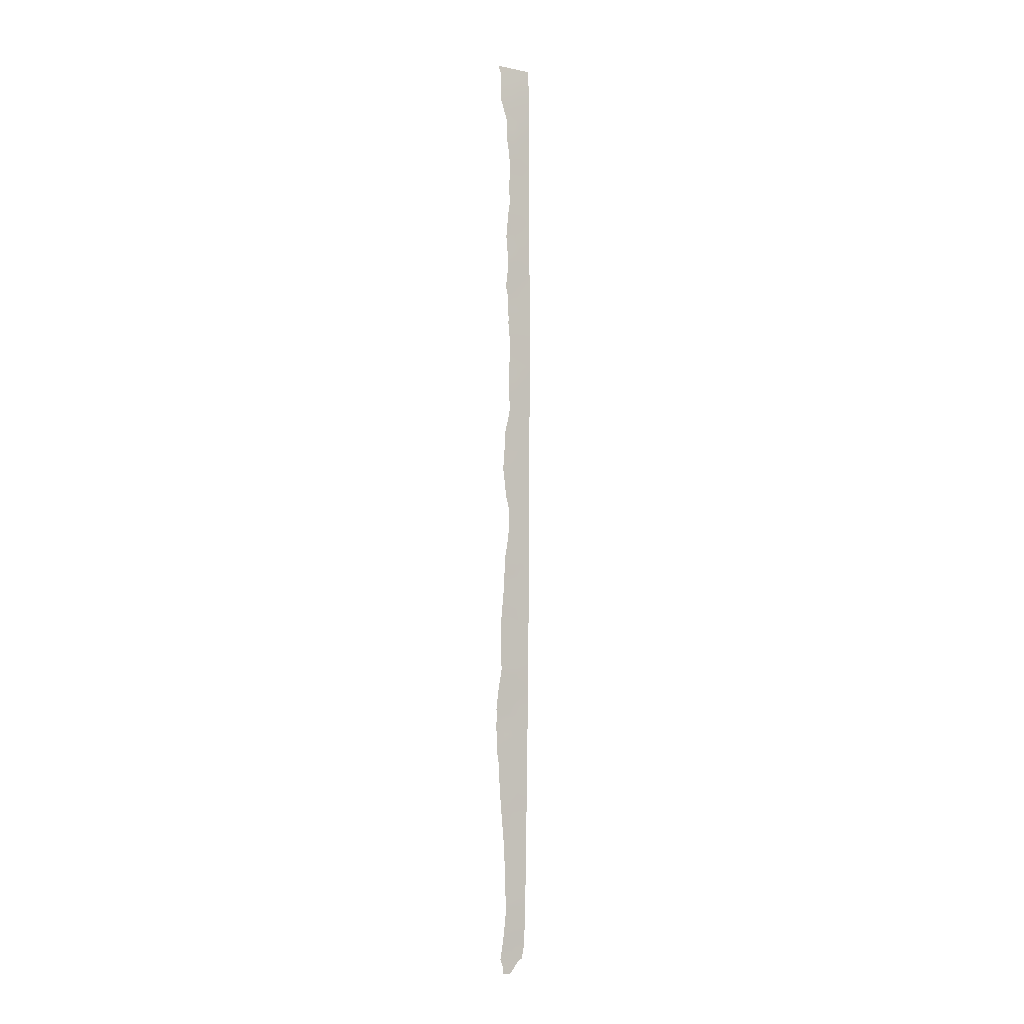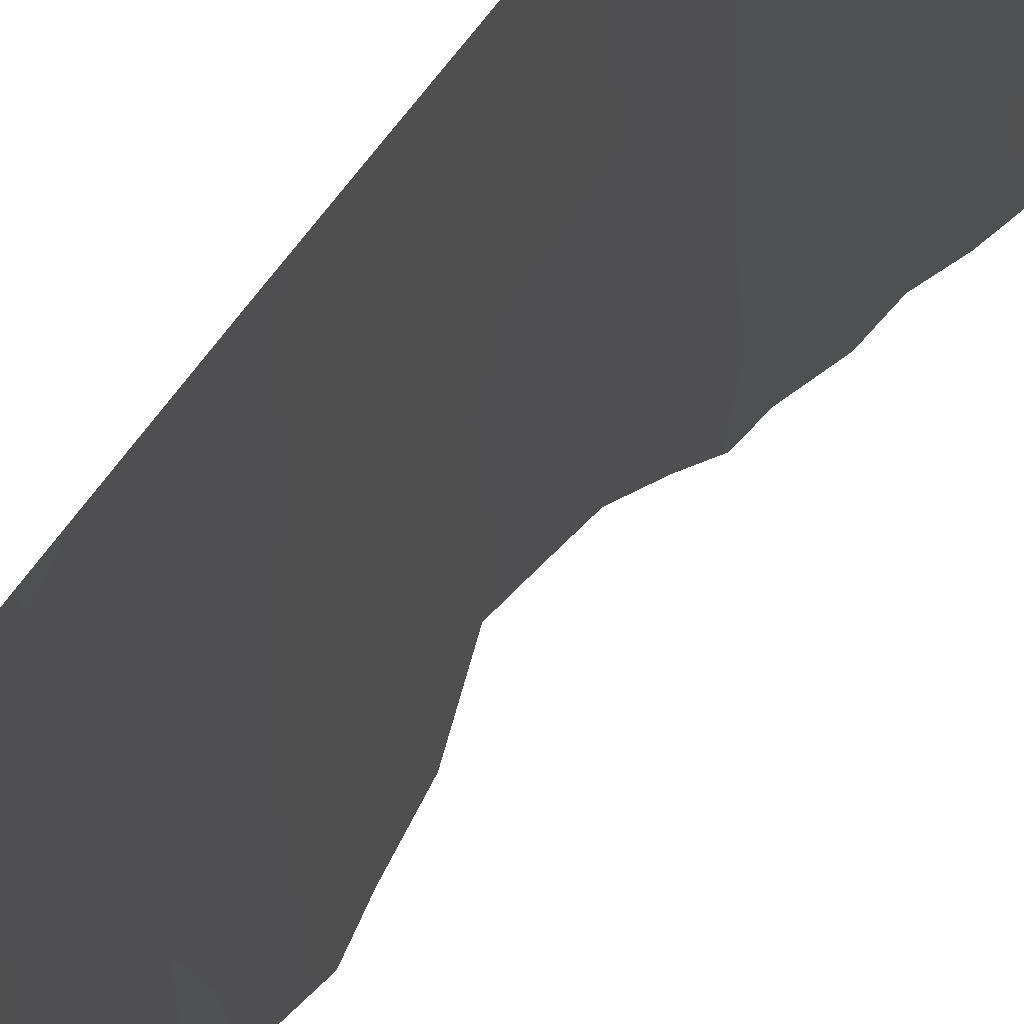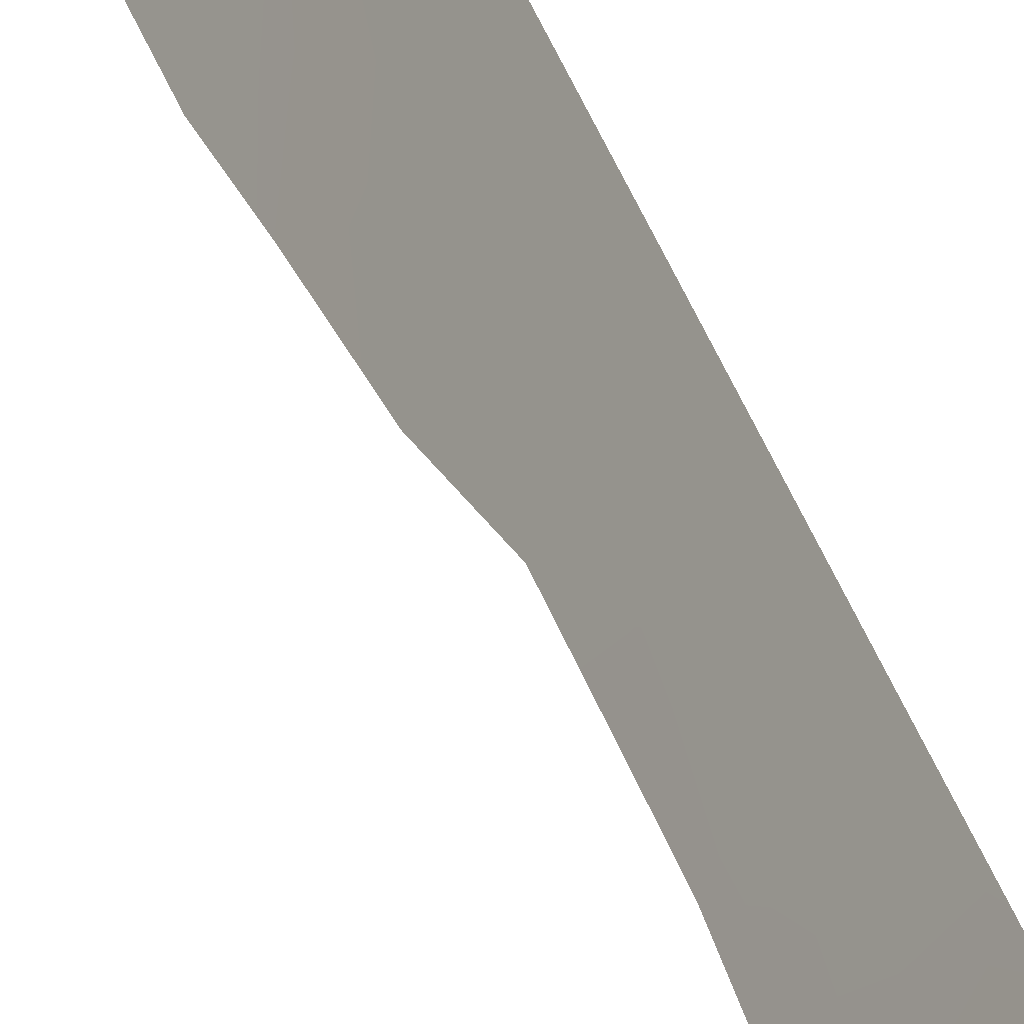
<metadata>
{"format":"obj","ext":"obj","renderer":"f3d","projection":"perspective","resolution":1024,"background":"white","views":[{"elev":-4.8,"azim":41.2,"up":"+Z"},{"elev":-16.2,"azim":166.8,"up":"+Y"},{"elev":-47.0,"azim":22.0,"up":"+Y"}]}
</metadata>
<code>
v -106.5 92 20.73
v -106.5 92 10.1
v -106.5 92 9.678
v -106.5 92 15.02
v -106.5 92 2.263
v -107 90.37 1.954
v -107 90.4 3.932
v -106.9 92 -29.2
v -107.1 91.99 -35.59
v -107.1 92 -34.18
v -107.4 89.73 37.99
v -106.5 92 33.39
v -106.9 90.52 31.98
v -107.3 90.23 -21.33
v -106.7 92 -17.83
v -106.5 92 24.54
v -106.5 92 21.91
v -106.7 92 -15.8
v -107.1 90.65 -15.91
v -107.2 91.83 -36.62
v -107.4 91.39 -36.97
v -106.5 92 30.85
v -106.5 92 4.554
v -107.4 90.35 -25.48
v -106.6 92 36.37
v -106.6 92 -9.248
v -106.6 92 -8.701
v -106.6 92 -11.33
v -106.9 90.6 18.91
v -106.6 92 -6.188
v -107 92 -31.62
v -106.5 92 24.98
v -106.5 92 33.94
v -106.5 92 27.12
v -106.5 92 17.4
v -106.5 92 29.58
v -106.5 92 18.57
v -106.5 92 7.078
v -106.5 92 6.662
v -107.1 90.34 -7.173
v -106.5 92 12.45
v -107.6 90.83 -37.77
v -107 90.39 -3.948
v -106.6 92 37.94
v -106.5 92 -0.04085
v -106.9 92 -26.73
v -106.6 92 -2.612
v -106.9 92 -24.76
v -106.8 92 -22.77
v -106.8 92 -20.28
v -107.3 90.2 -19.22
v -106.9 90.54 30.22
v -107.3 90.31 -23.44
v -107 90.8 -12.2
v -106.7 92 -13.76
v -107.2 90.22 -13.91
v -106.9 90.55 17.26
v -107.3 90 -17.47
v -106.9 90.48 23.54
v -107 90.48 -1.887
v -107.1 90.24 35.43
v -107.4 90.49 -30.03
v -106.9 90.5 6.108
v -106.9 90.63 10.61
v -106.6 92 -4.943
v -106.9 90.59 8.384
v -107.5 90.07 -30.21
v -107.2 89.86 33.43
v -107.1 89.95 15.97
v -107.2 89.49 3.542
v -107.2 89.61 2.661
v -107.5 89.23 37.99
v -107.4 89.4 37.4
v -107.1 89.86 31.68
v -107.1 89.72 19
v -107 89.93 20.87
v -107.7 90.09 -34.68
v -107.8 89.87 -36.59
v -107.1 89.93 18.16
v -107.5 90.24 -32.47
v -107.2 89.54 4.709
v -107.2 89.64 5.593
v -107.8 90.1 -37.15
v -107 89.92 21.2
v -107.1 89.82 23.98
v -107.1 89.92 25.23
v -107.8 90.2 -37.79
v -107.6 89.06 -16.22
v -107.6 89.08 -16.66
v -107.1 89.66 6.777
v -107.5 90.05 -29
v -107.4 89.39 36.27
v -107.1 89.76 23.32
v -107.2 89.74 -3.611
v -107.2 89.72 -4.321
v -107 90.06 30.43
v -107 90.12 26.35
v -107.6 89.17 -19.76
v -107.6 89.33 -20.65
v -107.6 89.37 -21.77
v -107.6 89.13 -18.53
v -107.6 89.09 -17.88
v -107.5 89.51 -22.8
v -107.5 89.76 -25.65
v -107.5 89.69 -25.04
v -107.6 89.56 -23.74
v -107 90.09 29.72
v -107 90.11 28.44
v -107 90.06 26.96
v -107 90.04 28.05
v -107.4 89.37 -9.144
v -107.4 89.37 -10.95
v -107 89.97 16.31
v -107.1 89.94 17.48
v -107.5 89.96 -27.77
v -107.5 89.95 -27.46
v -107.1 90.08 0.204
v -107.2 89.62 -5.493
v -107.3 89.62 -6.34
v -107.3 89.47 -8.307
v -107.3 89.38 35.01
v -107 90.1 8.793
v -107.4 89.48 -12.89
v -107.1 90.01 -1.794
v -107.3 89.52 -7.286
v -107 90.05 12.28
v -107.5 89.23 -14.51
v -107 90.13 14.19
v -107.4 90.48 -31.2
v -107.5 90.16 -31.36
v -106.8 90.88 15.52
v -107 90.04 15.09
v -106.8 91.02 14.53
v -106.7 91.16 2.062
v -106.7 91.21 3.139
v -106.7 91.23 4.242
v -106.5 92 3.409
v -107 90.38 2.882
v -107.1 91.99 -34.88
v -107.3 91.14 -34.34
v -107.4 91.2 -35.25
v -106.7 91.2 32.55
v -107 90.44 32.79
v -107.1 89.86 32.52
v -106.5 92 23.22
v -106.7 91.24 23.78
v -106.7 91.15 22.72
v -106.7 92 -16.82
v -106.9 91.37 -16.04
v -107 91.18 -16.82
v -107.4 91.33 -36.19
v -106.5 92 32.12
v -106.7 91.24 31.46
v -106.8 91.28 37.09
v -106.6 92 37.16
v -106.9 90.35 19.9
v -107.1 89.83 19.94
v -106.8 91.16 -5.61
v -106.7 91.3 25.52
v -107.6 90.56 -35.87
v -107.8 89.98 -35.75
v -107.6 90.67 -36.79
v -106.9 90.31 22.46
v -106.7 91.32 21.59
v -106.7 91.2 30.41
v -106.9 90.43 4.995
v -106.8 91.08 34.71
v -106.8 90.96 33.58
v -106.8 90.9 20.82
v -106.8 90.82 24.53
v -107.2 90.32 -16.74
v -107.4 89.56 -16.81
v -106.9 90.54 7.258
v -107.1 89.94 7.851
v -106.6 92 -7.444
v -106.8 91.19 -6.752
v -106.8 91.14 -7.847
v -106.5 92 26.05
v -106.7 91.25 26.29
v -107.1 89.76 1.366
v -107 90.87 37.97
v -107.2 90.21 37.16
v -107 90.46 36.34
v -106.5 92 19.65
v -106.7 91.21 19.81
v -106.6 91.41 18.83
v -107.1 89.84 22.38
v -106.9 92 -25.75
v -107.1 91.14 -25.12
v -107.1 91.11 -26.12
v -106.8 91.17 -3.32
v -106.8 91.18 -2.179
v -106.8 92 -21.53
v -107 91.11 -20.86
v -107.1 91.12 -22.01
v -107 90.39 -6.119
v -106.8 92 -19.06
v -107 91.06 -18.61
v -107 91.09 -19.72
v -106.9 90.53 31
v -107.3 90.17 -20.28
v -107.1 90.82 -17.63
v -107.3 90.14 -18.26
v -107.5 89.56 -18.71
v -107.3 90.25 -22.42
v -107.3 90.32 -24.49
v -106.8 92 -23.77
v -107.1 91.13 -23.09
v -107.1 91.14 -24.11
v -106.8 90.98 29.72
v -106.8 91.04 28.95
v -106.9 90.48 26.21
v -106.5 92 28.35
v -106.8 90.95 27.97
v -107.4 89.37 -10.05
v -106.7 92 -12.55
v -106.8 91.49 -11.23
v -106.9 91.04 -13.24
v -107.2 90.11 -12.94
v -107.4 89.42 -13.32
v -106.7 92 -14.78
v -106.9 91.24 -15.22
v -107.2 90.24 -14.99
v -106.7 91.38 10.23
v -106.6 91.4 16.05
v -107.2 91.19 -29.73
v -107.4 90.54 -28.94
v -107.5 89.86 -26.56
v -107.4 90.3 -26.43
v -106.8 91.34 -9.686
v -107.1 90.47 -11.19
v -106.9 90.52 -0.7311
v -107.1 90.05 -0.7173
v -107 90.37 -4.998
v -106.5 92 35.16
v -106.8 91.18 35.94
v -106.5 92 16.21
v -106.5 92 8.378
v -106.7 91.29 9.007
v -106.7 91.28 7.787
v -106.5 92 5.608
v -106.7 91.26 5.354
v -106.7 91.36 6.556
v -106.5 92 11.27
v -106.7 91.26 11.43
v -106.6 92 -3.778
v -106.8 91.16 -4.444
v -107.2 91.17 -30.87
v -107.3 91.15 -32.06
v -107 92 -30.41
v -106.9 90.78 1.059
v -106.8 91.15 0.1539
v -107.3 89.62 34.22
v -106.5 92 1.111
v -107.2 90.99 -27.18
v -107 92 -32.9
v -107.3 91.15 -33.28
v -107.5 90.51 -33.67
v -107.6 90.17 -33.52
v -107 90.42 -2.955
v -107.1 89.87 -2.8
v -106.9 92 -27.96
v -106.9 90.58 11.59
v -106.5 92 -1.327
v -106.8 91.2 -0.9814
v -106.6 92 -10.29
v -107.2 89.9 -11.96
v -107.3 89.81 -15.92
v -107.5 89.14 -15.41
v -107.4 89.38 -11.74
v -106.5 92 13.74
v -106.8 90.94 13.63
v -107 90.03 11.12
v -107 90.08 13.31
v -106.9 90.62 9.474
v -107 90.02 9.795
v -106.7 91.35 16.94
v -107.1 90.16 -8.094
v -106.7 91.17 27.33
v -106.8 90.71 16.37
v -106.9 91.13 -14.29
v -107.1 91.3 -28.81
v -107.3 90.78 -28.07
v -107.1 90.28 -10.06
v -107.1 90.21 34.36
v -106.7 91.21 12.95
v -106.9 91.01 -8.891
v -106.8 91.25 -10.38
v -106.8 90.87 12.33
v -106.8 90.72 21.68
v -106.8 90.95 18.06
v -107.2 90.01 -9.229
f 129 67 130
f 131 132 133
f 134 135 138
f 136 135 137
f 6 138 71
f 139 140 141
f 11 72 73
f 168 143 142
f 143 68 144
f 145 146 147
f 148 149 150
f 20 9 151
f 152 142 153
f 156 76 157
f 6 71 180
f 151 141 160
f 160 161 78
f 147 163 290
f 29 75 79
f 153 200 165
f 35 37 186
f 7 166 81
f 42 162 83
f 42 83 87
f 171 268 172
f 102 172 89
f 62 91 67
f 181 182 154
f 184 185 186
f 84 163 187
f 7 81 70
f 188 189 190
f 43 94 95
f 191 192 260
f 193 194 195
f 197 198 199
f 52 200 96
f 52 96 107
f 14 201 99
f 14 99 100
f 51 204 98
f 58 172 102
f 202 203 198
f 51 203 204
f 98 204 101
f 53 205 103
f 24 105 104
f 24 206 105
f 207 208 209
f 195 205 208
f 199 201 194
f 36 165 210
f 36 210 211
f 179 279 109
f 86 212 97
f 213 211 214
f 219 220 56
f 221 281 222
f 222 223 19
f 57 114 113
f 226 8 282
f 62 227 91
f 116 229 228
f 217 288 231
f 232 117 233
f 59 85 93
f 196 234 118
f 167 235 236
f 196 118 119
f 4 237 225
f 238 239 240
f 241 243 242
f 166 136 242
f 278 287 177
f 243 240 173
f 61 92 121
f 224 275 239
f 224 244 245
f 246 191 247
f 248 129 249
f 248 250 226
f 251 254 134
f 202 150 171
f 63 90 82
f 66 122 174
f 190 229 255
f 219 123 220
f 256 249 257
f 258 140 257
f 258 80 259
f 234 158 247
f 260 60 261
f 264 265 192
f 53 103 106
f 206 189 209
f 19 223 268
f 185 169 156
f 271 133 272
f 263 126 273
f 272 274 286
f 67 129 62
f 130 80 129
f 4 131 133
f 131 69 132
f 133 132 128
f 6 134 138
f 134 5 135
f 138 135 7
f 23 136 137
f 136 7 135
f 137 135 5
f 70 138 7
f 138 70 71
f 9 139 141
f 139 10 140
f 141 140 77
f 12 168 142
f 168 285 68
f 142 143 13
f 68 143 168
f 13 144 74
f 144 13 143
f 17 145 147
f 145 16 146
f 147 146 59
f 15 148 150
f 148 18 149
f 150 149 19
f 20 151 21
f 22 152 153
f 152 12 142
f 153 142 13
f 154 25 155
f 181 154 44
f 29 156 75
f 157 75 156
f 158 30 65
f 170 32 159
f 162 151 160
f 151 9 141
f 160 141 77
f 21 151 162
f 160 77 161
f 162 160 78
f 17 147 164
f 147 59 163
f 165 36 22
f 22 153 165
f 153 13 200
f 165 200 52
f 35 291 277
f 82 166 63
f 166 82 81
f 162 42 21
f 162 78 83
f 33 167 168
f 168 167 285
f 164 290 169
f 86 170 159
f 170 86 85
f 58 171 172
f 171 19 268
f 172 268 88
f 172 88 89
f 174 173 66
f 63 173 90
f 174 90 173
f 27 175 177
f 175 30 176
f 32 178 159
f 178 34 179
f 180 251 6
f 180 117 251
f 181 11 182
f 73 182 11
f 182 73 92
f 92 183 182
f 61 183 92
f 37 184 186
f 184 1 185
f 186 185 29
f 59 93 163
f 187 163 93
f 46 188 190
f 188 48 189
f 190 189 24
f 43 191 260
f 191 47 192
f 260 192 60
f 49 193 195
f 193 50 194
f 195 194 14
f 30 158 176
f 176 196 40
f 50 197 199
f 197 15 198
f 199 198 51
f 74 200 13
f 200 74 96
f 98 201 51
f 201 98 99
f 15 202 198
f 202 58 203
f 198 203 51
f 203 58 102
f 102 204 203
f 204 102 101
f 100 205 14
f 205 100 103
f 106 206 53
f 206 106 105
f 48 207 209
f 207 49 208
f 209 208 53
f 49 195 208
f 195 14 205
f 208 205 53
f 50 199 194
f 199 51 201
f 194 201 14
f 165 52 210
f 107 210 52
f 210 107 211
f 108 211 107
f 86 159 212
f 179 34 279
f 212 179 109
f 212 109 97
f 34 213 279
f 213 36 211
f 214 211 108
f 110 214 108
f 284 215 112
f 55 216 218
f 216 28 217
f 218 56 281
f 218 281 55
f 219 56 218
f 219 218 54
f 56 220 127
f 18 221 222
f 221 55 281
f 223 281 56
f 18 222 149
f 149 222 19
f 2 224 3
f 4 225 131
f 69 280 113
f 69 131 280
f 280 57 113
f 62 226 227
f 227 115 91
f 24 104 229
f 228 229 104
f 27 287 26
f 54 217 231
f 60 232 124
f 233 124 232
f 95 234 43
f 234 95 118
f 167 33 235
f 236 235 25
f 237 35 277
f 38 238 240
f 238 3 239
f 240 239 66
f 23 241 242
f 241 39 243
f 242 243 63
f 63 166 242
f 166 7 136
f 242 136 23
f 287 278 292
f 40 278 177
f 63 243 173
f 243 38 240
f 173 240 66
f 168 12 33
f 3 224 239
f 224 64 275
f 239 275 66
f 64 224 245
f 224 2 244
f 245 244 41
f 65 246 247
f 246 47 191
f 247 191 43
f 31 248 249
f 248 62 129
f 249 129 80
f 62 248 226
f 248 31 250
f 226 250 8
f 25 154 236
f 154 182 183
f 236 183 61
f 121 253 285
f 253 68 285
f 6 251 134
f 251 252 254
f 134 254 5
f 58 202 171
f 202 15 150
f 171 150 19
f 38 243 39
f 46 190 255
f 190 24 229
f 115 283 116
f 10 256 257
f 256 31 249
f 257 249 80
f 80 258 257
f 258 77 140
f 257 140 10
f 259 77 258
f 43 234 247
f 234 196 158
f 247 158 65
f 124 261 60
f 43 260 94
f 261 94 260
f 8 262 282
f 262 46 255
f 40 125 278
f 196 119 40
f 40 119 125
f 64 245 263
f 47 264 192
f 264 45 265
f 192 265 60
f 232 60 265
f 252 265 45
f 53 206 209
f 206 24 189
f 209 189 48
f 54 231 267
f 231 288 284
f 267 231 112
f 270 267 112
f 268 223 269
f 268 269 88
f 219 54 267
f 219 267 123
f 270 123 267
f 269 223 127
f 223 56 127
f 29 185 156
f 185 1 169
f 76 169 84
f 76 156 169
f 41 271 286
f 271 4 133
f 64 273 276
f 273 64 263
f 79 291 29
f 57 79 114
f 276 275 64
f 66 275 122
f 276 122 275
f 170 85 59
f 214 110 109
f 215 284 292
f 277 291 57
f 61 285 167
f 237 277 225
f 57 280 277
f 280 225 277
f 120 278 125
f 231 284 112
f 109 279 214
f 226 282 227
f 222 281 223
f 280 131 225
f 227 282 283
f 227 283 115
f 284 288 230
f 282 262 283
f 262 255 283
f 61 167 236
f 245 41 289
f 286 274 289
f 170 146 16
f 159 179 212
f 121 285 61
f 255 229 116
f 186 29 291
f 32 170 16
f 292 120 111
f 283 255 116
f 216 217 54
f 218 216 54
f 176 158 196
f 252 45 254
f 272 133 128
f 272 128 274
f 170 59 146
f 232 265 252
f 154 155 44
f 252 251 117
f 117 232 252
f 236 154 183
f 286 271 272
f 288 266 230
f 164 169 1
f 286 289 41
f 263 289 126
f 245 289 263
f 289 274 126
f 164 1 17
f 291 35 186
f 84 290 163
f 290 84 169
f 177 175 176
f 177 176 40
f 164 147 290
f 159 178 179
f 279 213 214
f 217 28 266
f 292 278 120
f 217 266 288
f 284 287 292
f 287 284 230
f 215 292 111
f 230 266 26
f 291 79 57
f 287 230 26
f 177 287 27

</code>
